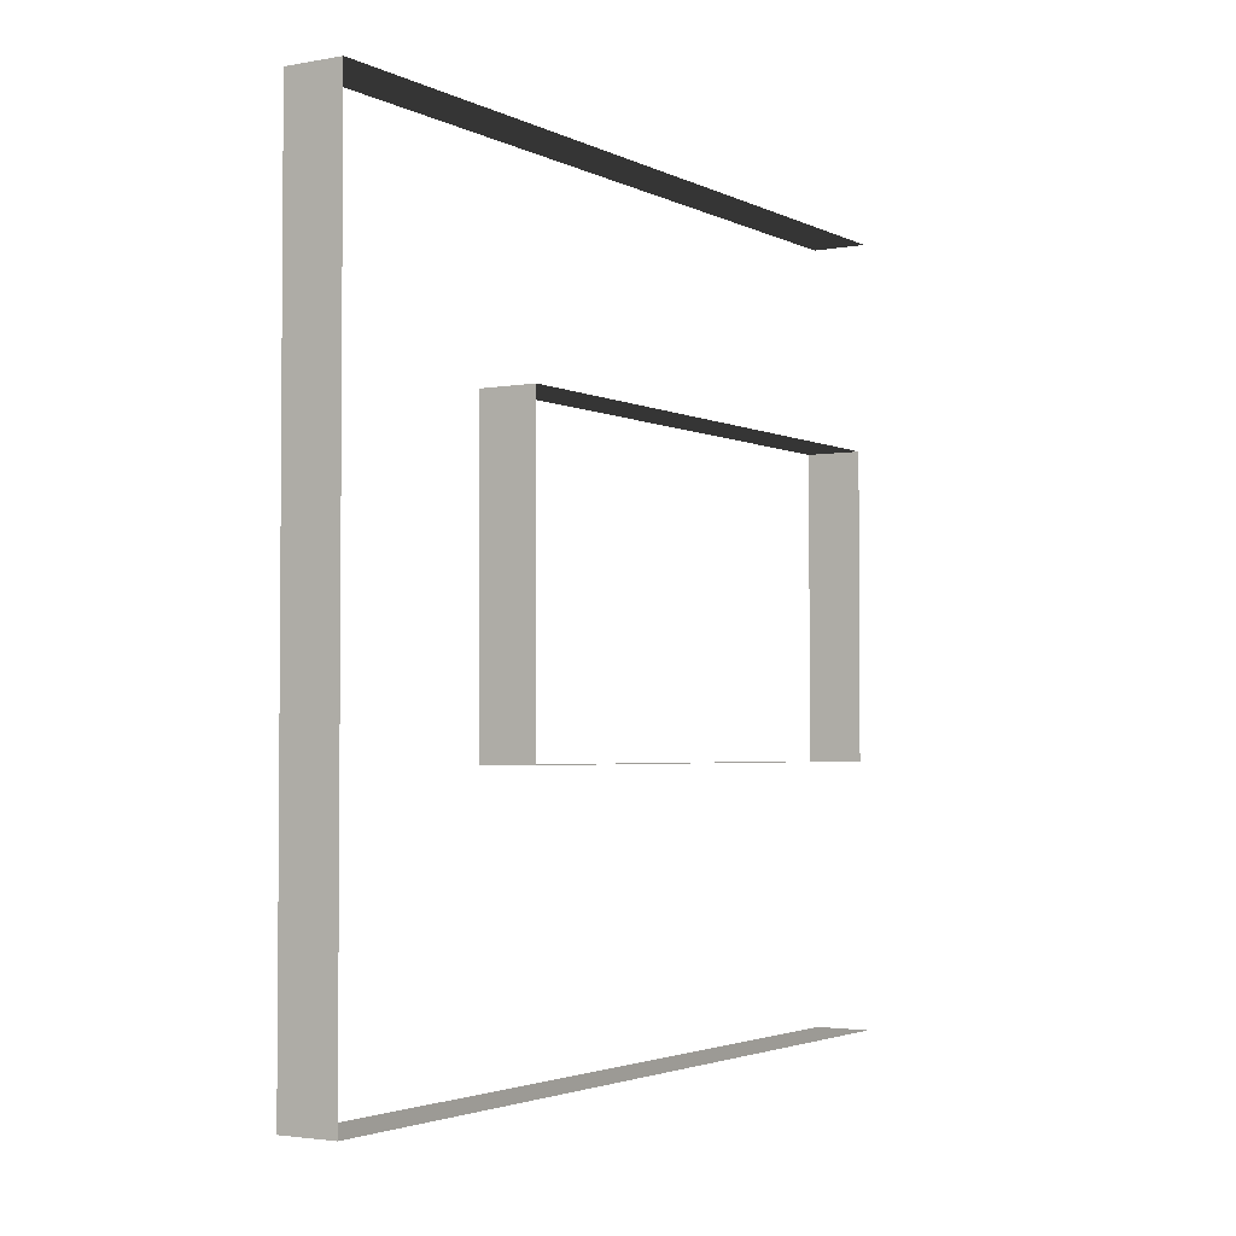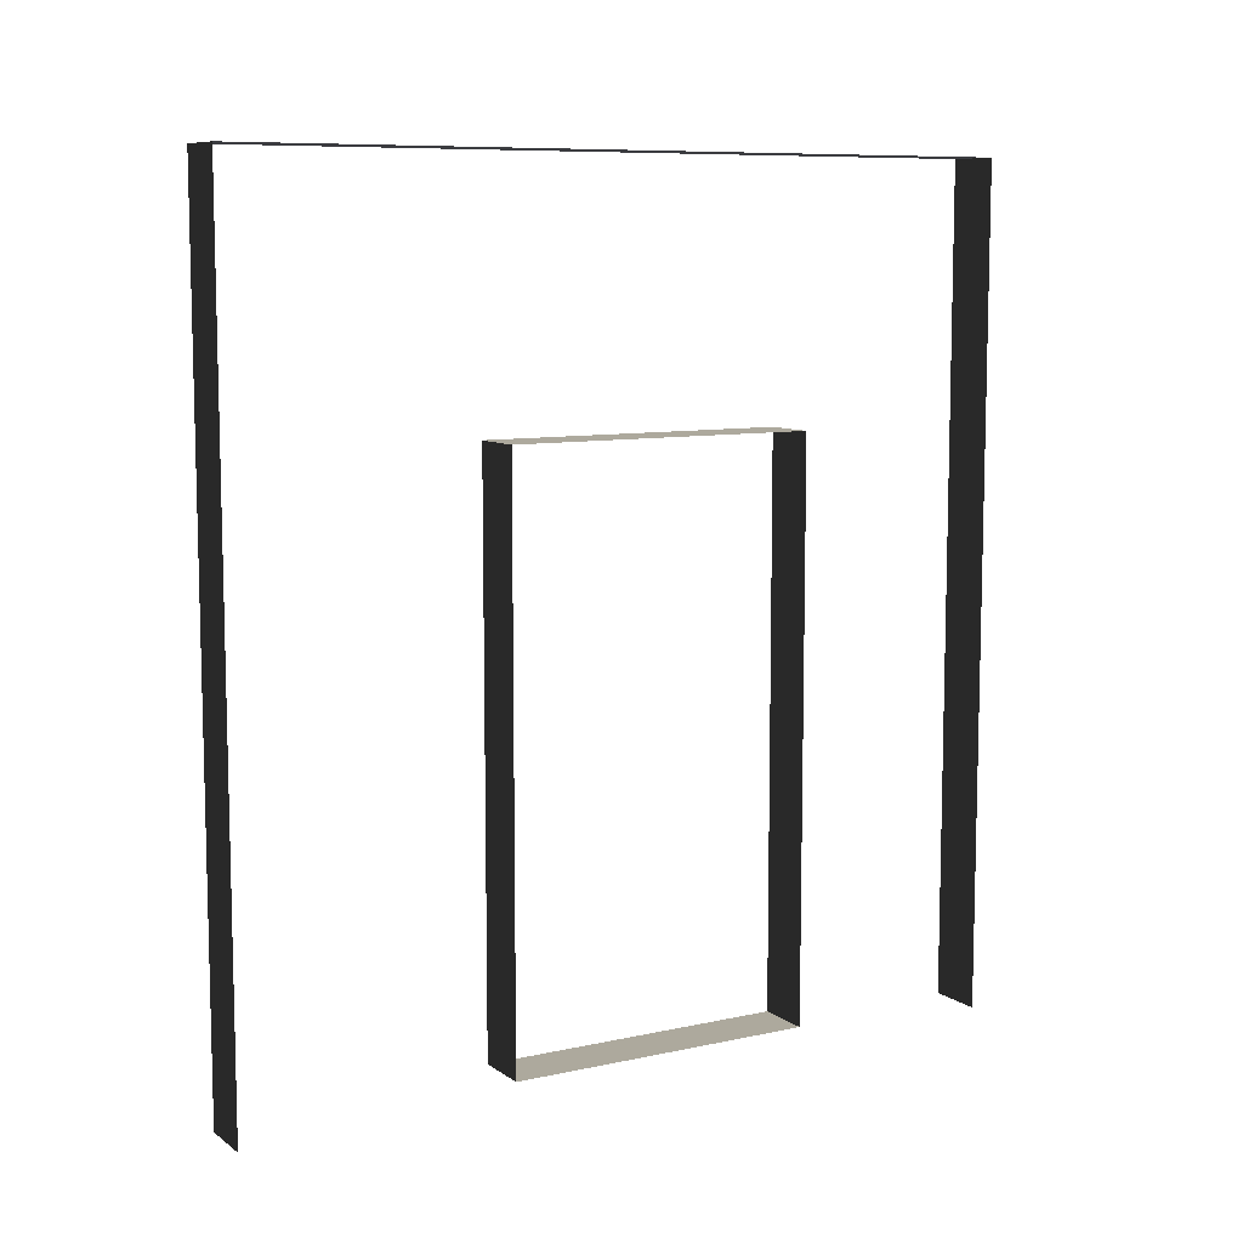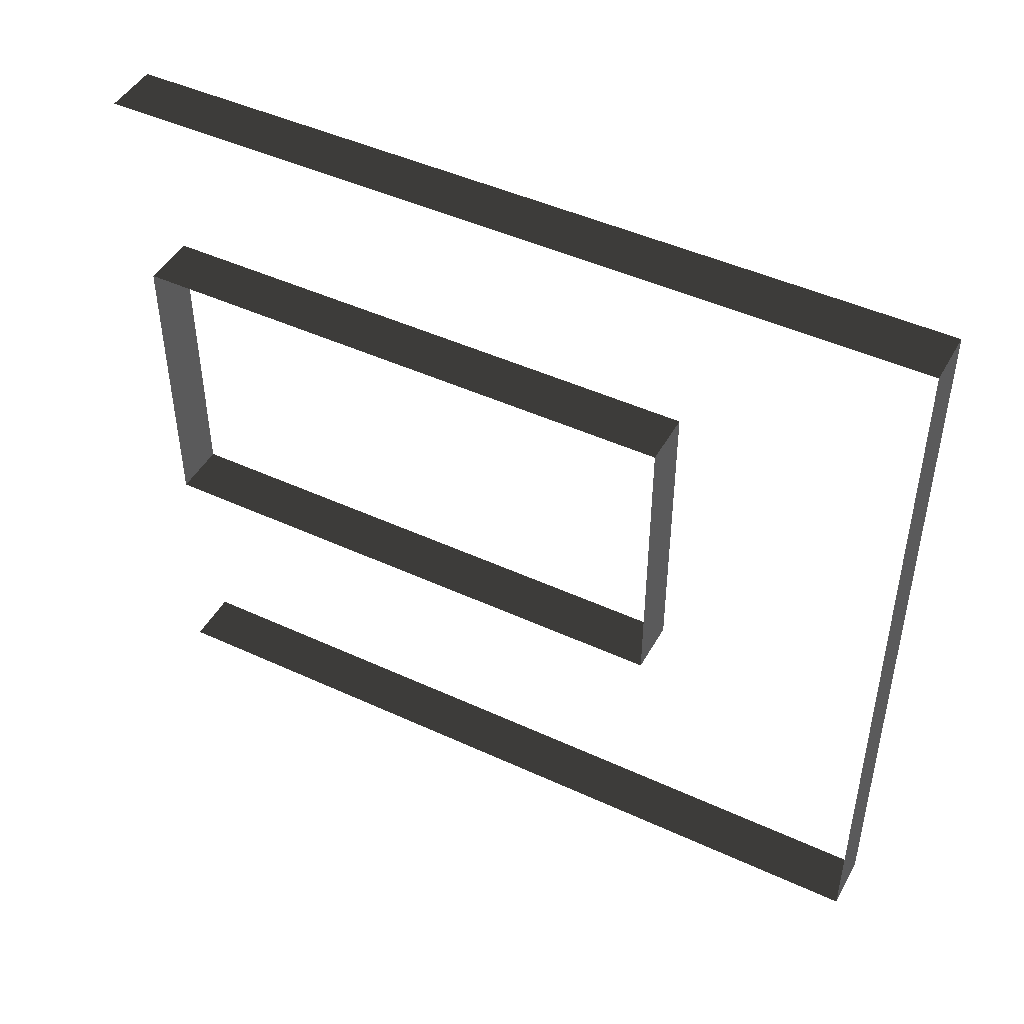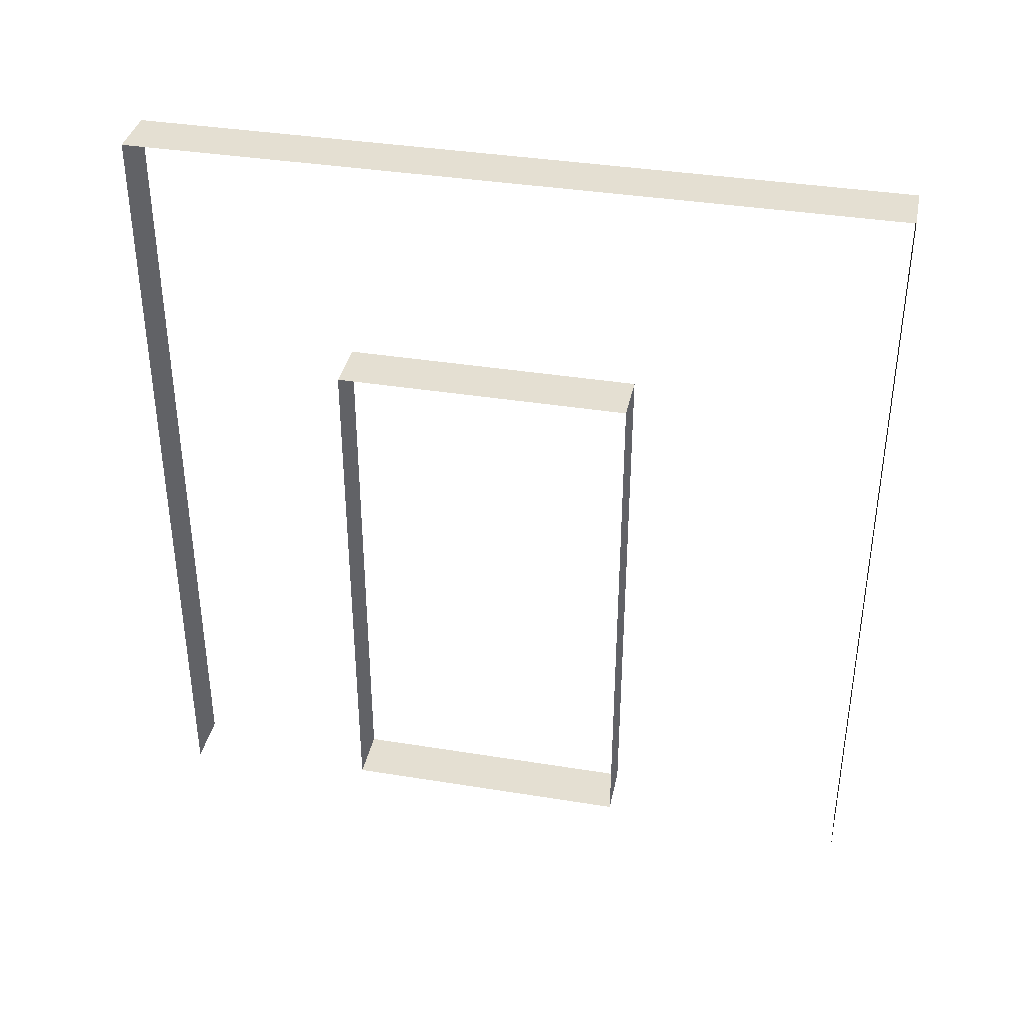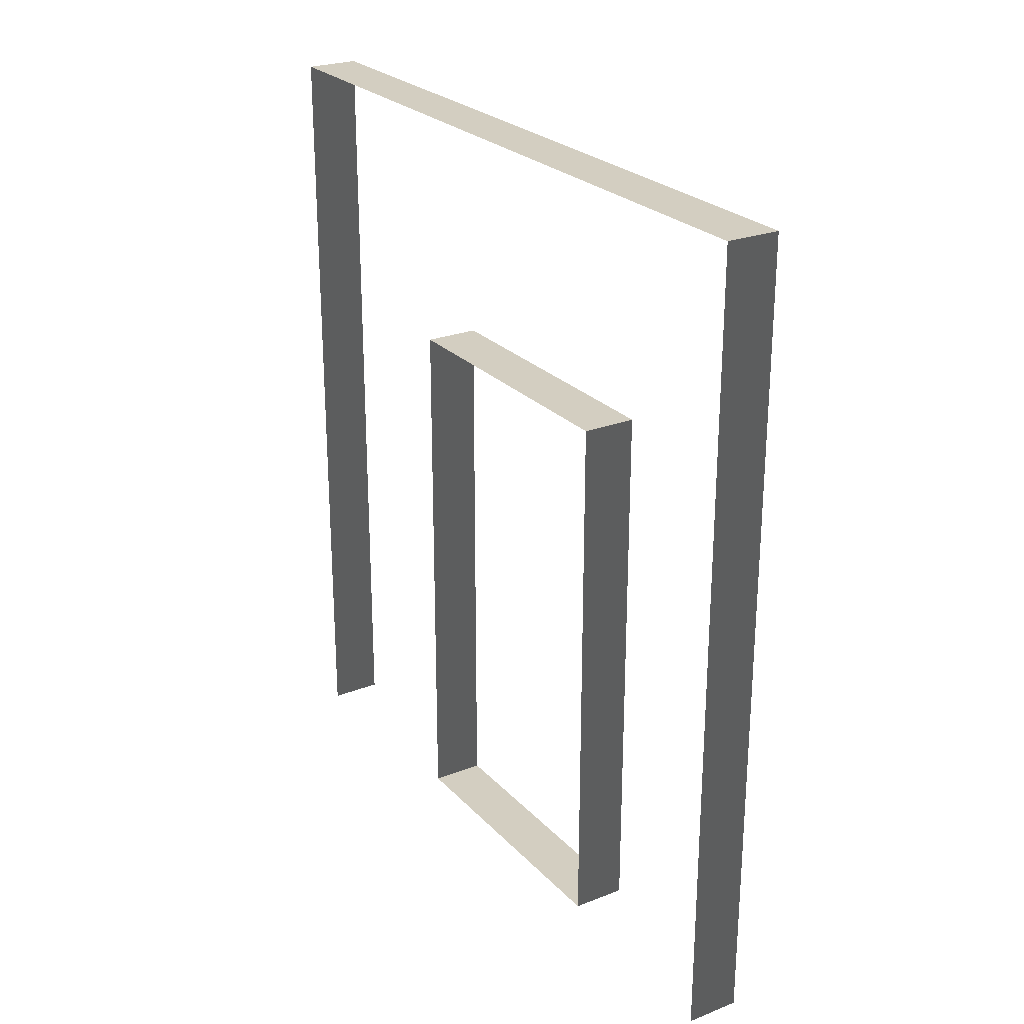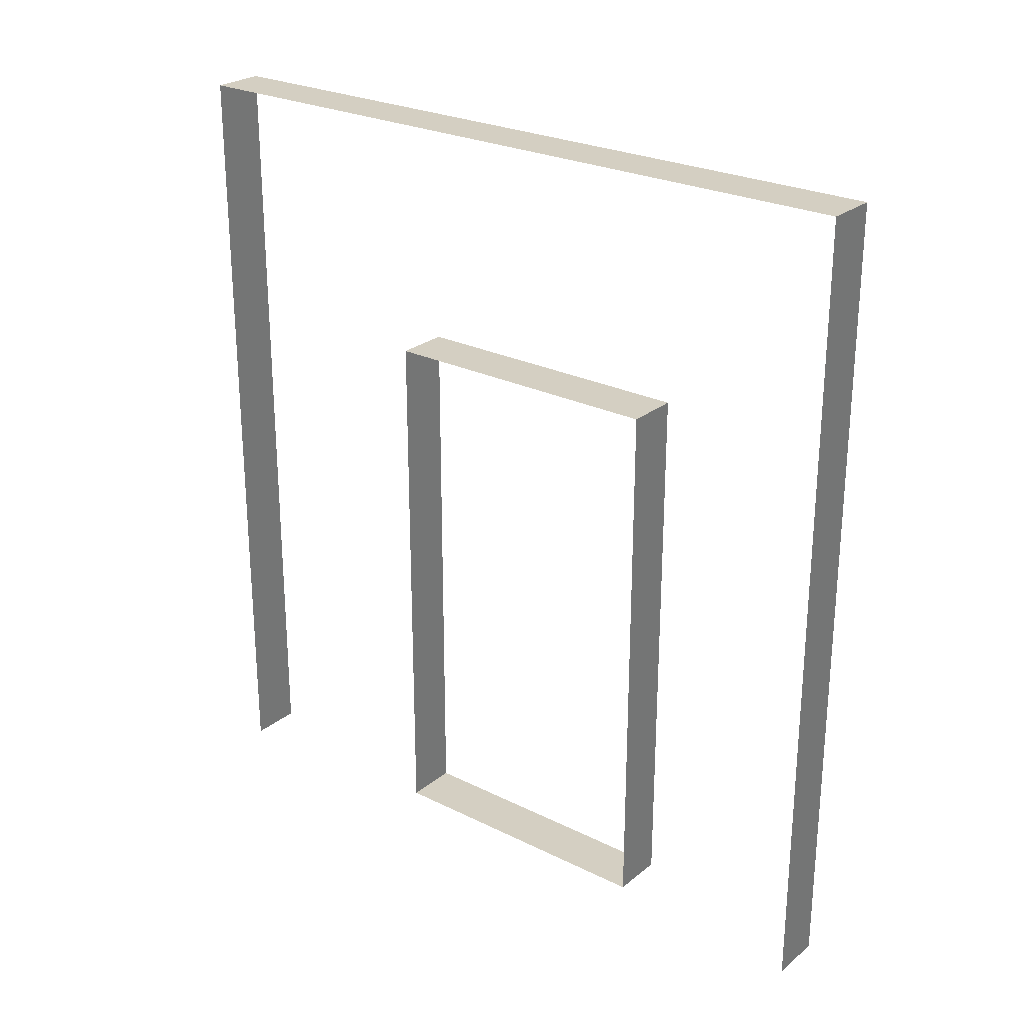
<metadata>
{"format":"obj","ext":"obj","renderer":"f3d","projection":"perspective","resolution":1024,"background":"white","views":[{"elev":-2.8,"azim":-147.8,"up":"+Z"},{"elev":8.9,"azim":-120.3,"up":"+Y"},{"elev":46.2,"azim":117.8,"up":"+Z"},{"elev":37.2,"azim":101.8,"up":"+Y"},{"elev":25.2,"azim":-32.2,"up":"+Y"},{"elev":25.6,"azim":-51.6,"up":"+Y"}]}
</metadata>
<code>
v -0.2 3 2.8
v -1.4e-05 3 -8.45e-06
v -1.188e-05 3 2.8
v -0.2 3 -8.035e-06
v -0.2 3 -8.035e-06
v -1.4e-05 1.595e-07 -8.45e-06
v -1.4e-05 3 -8.45e-06
v -0.2 1.595e-07 -8.916e-06
v -1.188e-05 3 2.8
v -0.2 -5.018e-07 2.8
v -0.2 3 2.8
v -1.188e-05 -5.018e-07 2.8
v -0.2 0.0525 0.95
v -1.405e-05 0.0525 2.05
v -0.2 0.0525 2.05
v -1.218e-05 0.0525 0.95
v -0.2 0.0525 2.05
v -1.405e-05 2.1 2.05
v -0.2 2.1 2.05
v -1.405e-05 0.0525 2.05
v -0.2 2.1 2.05
v -1.218e-05 2.1 0.95
v -0.2 2.1 0.95
v -1.405e-05 2.1 2.05
v -0.2 2.1 0.95
v -1.218e-05 0.0525 0.95
v -0.2 0.0525 0.95
v -1.218e-05 2.1 0.95
g wall01_interior_door1m_11277_770
f 1 3 2
f 2 4 1
f 5 7 6
f 6 8 5
f 9 11 10
f 10 12 9
f 13 15 14
f 14 16 13
f 17 19 18
f 18 20 17
f 21 23 22
f 22 24 21
f 25 27 26
f 26 28 25

</code>
